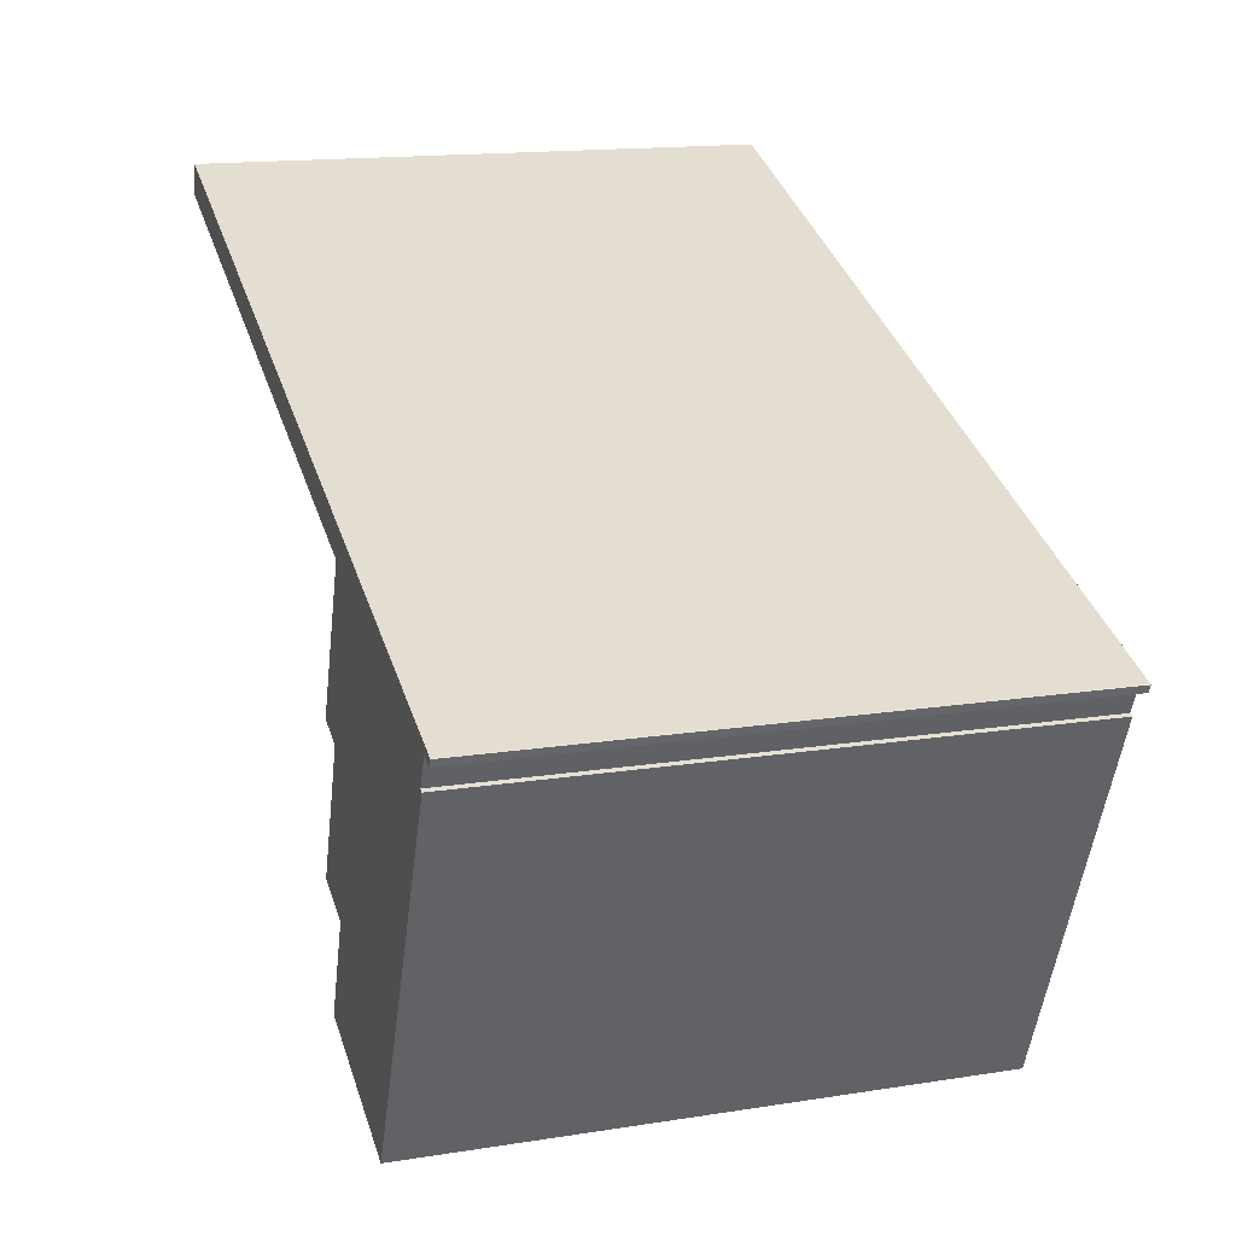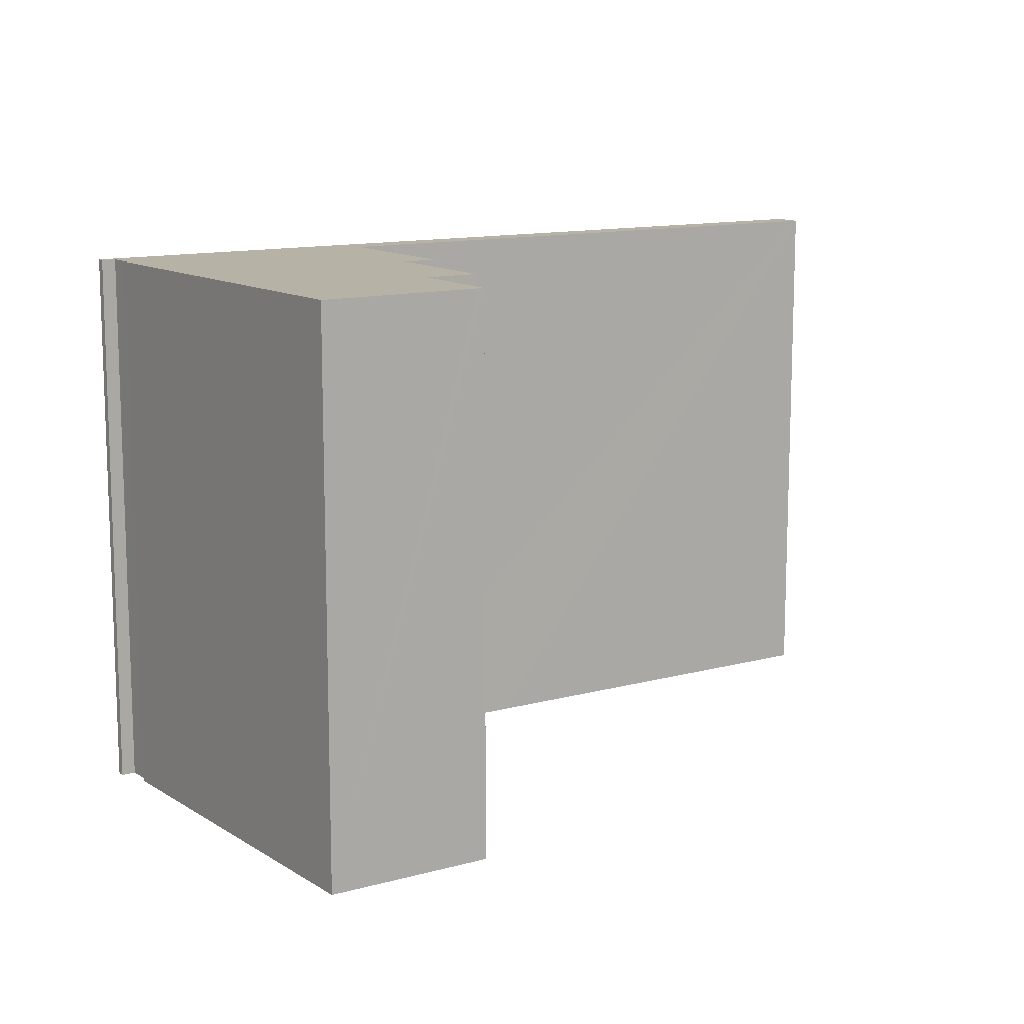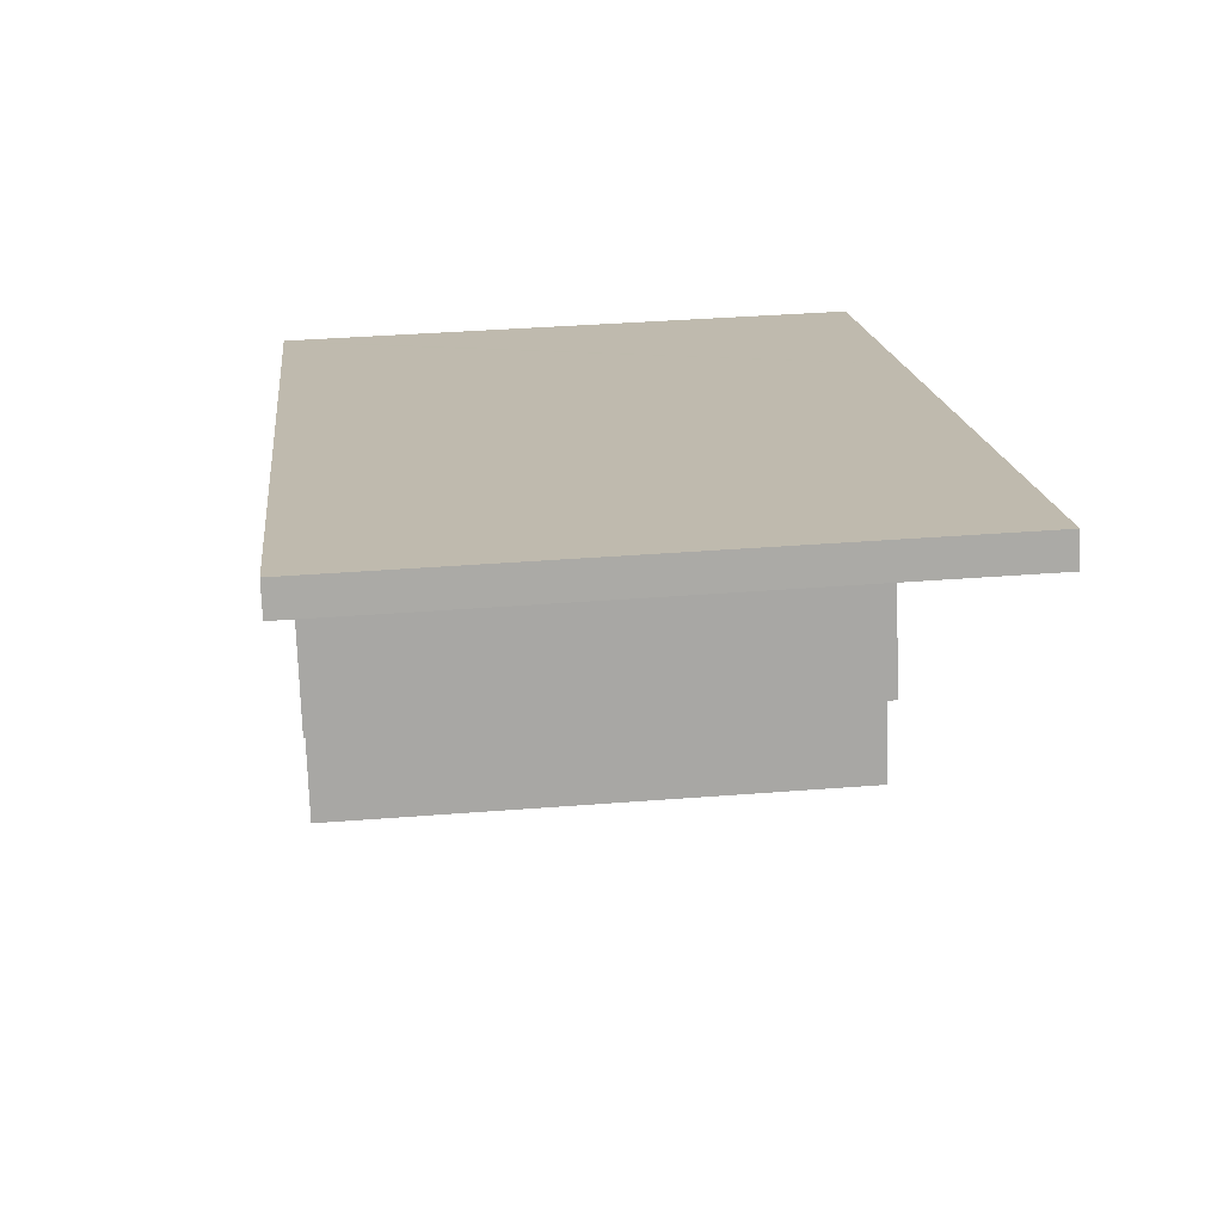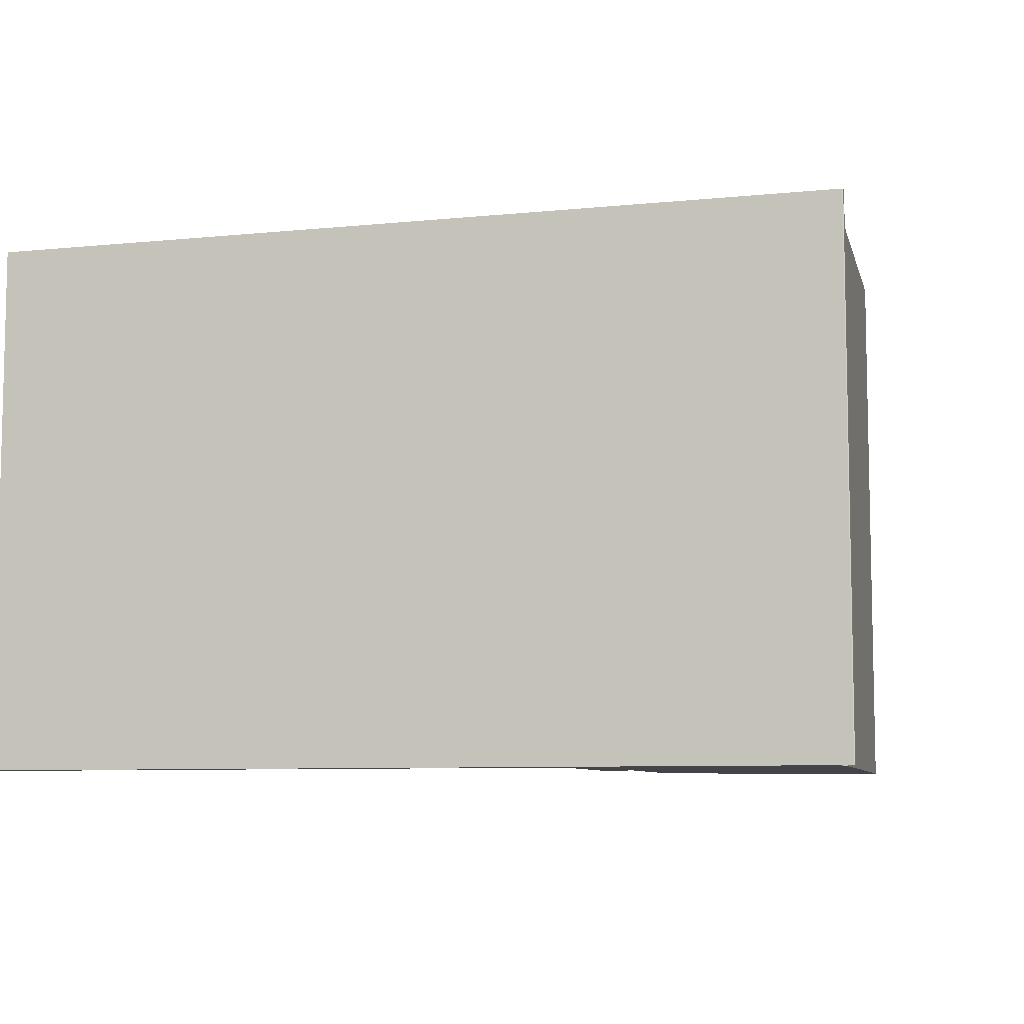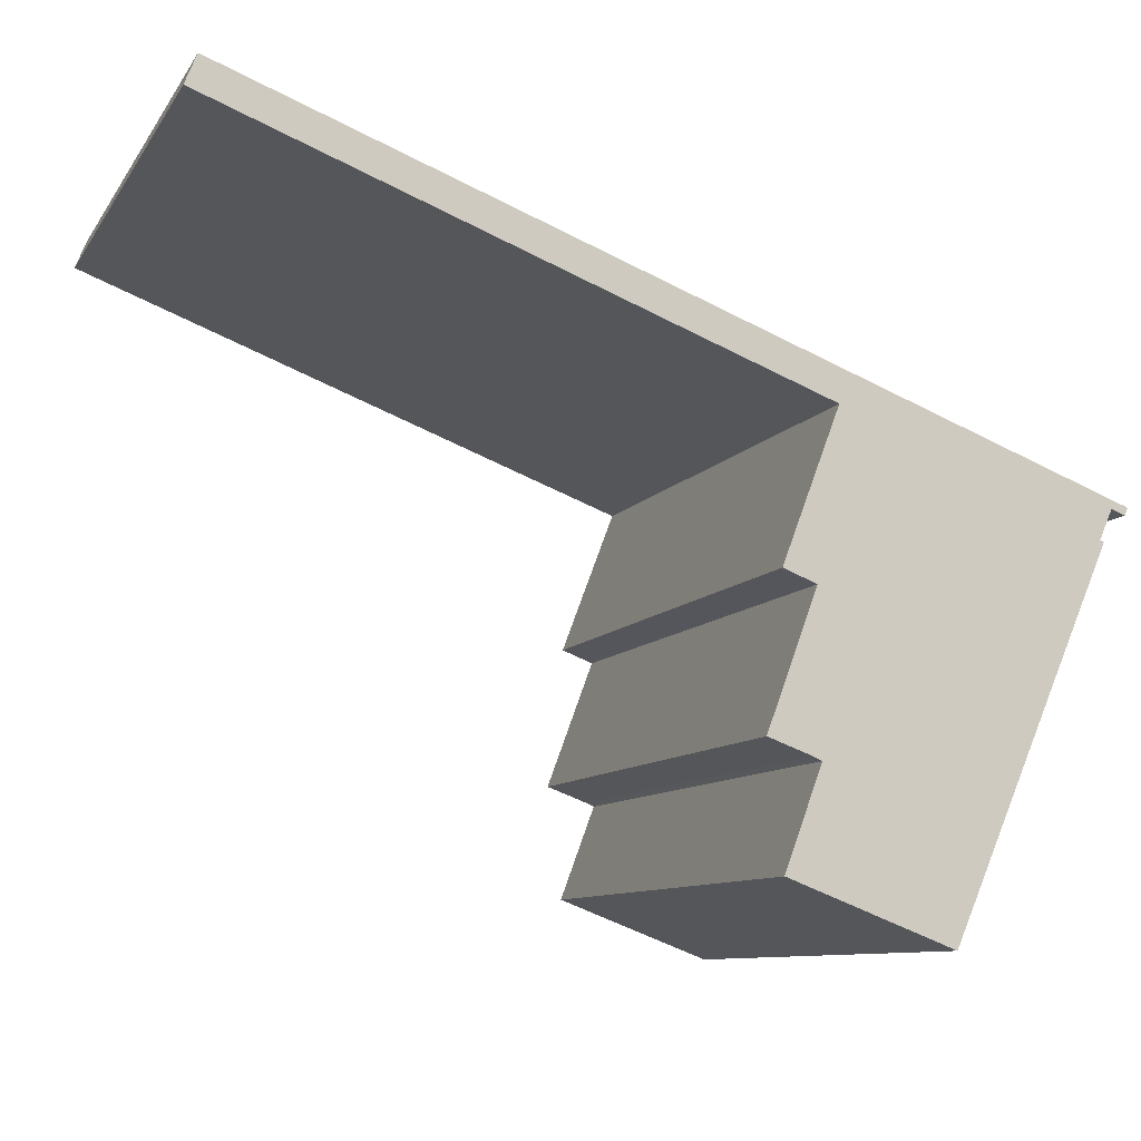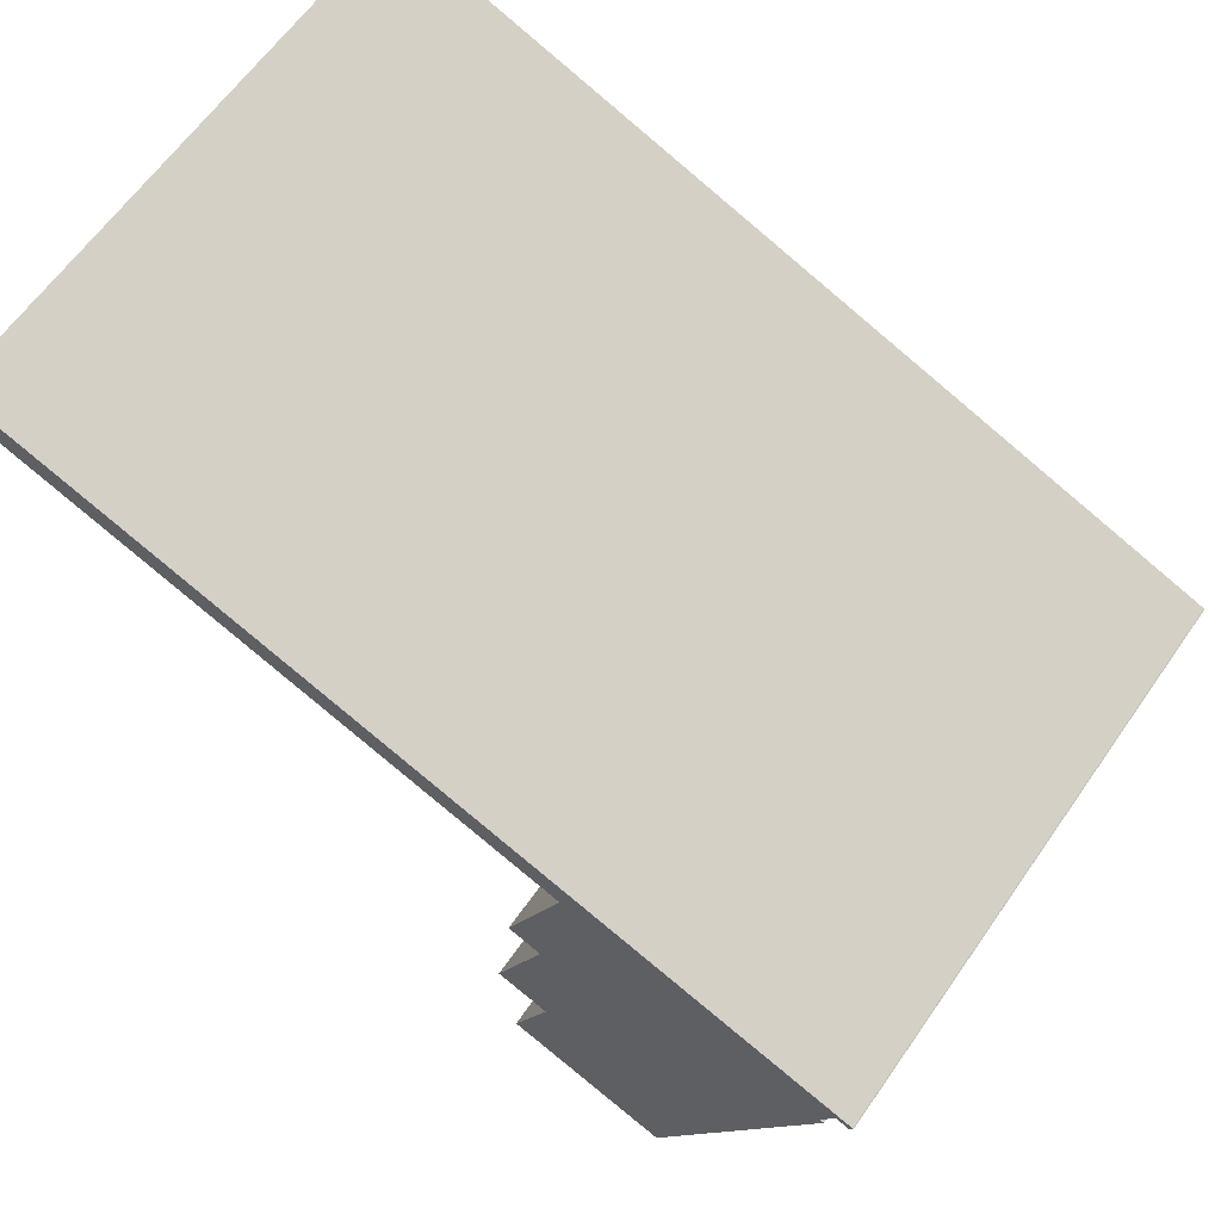
<metadata>
{"format":"obj","ext":"obj","renderer":"f3d","projection":"perspective","resolution":1024,"background":"white","views":[{"elev":15.6,"azim":71.6,"up":"+Z"},{"elev":12.4,"azim":168.0,"up":"+Y"},{"elev":36.4,"azim":-95.9,"up":"+Z"},{"elev":-7.8,"azim":36.5,"up":"+Y"},{"elev":-9.4,"azim":-19.6,"up":"+Z"},{"elev":63.4,"azim":35.0,"up":"+Z"}]}
</metadata>
<code>
v  0.377 18.78 0.947
v  13.39 18.78 -5.059
v  0 18.78 1.15e-15
v  19.71 18.78 -6.328
v  14.88 18.78 -5.622
v  19.35 18.78 -7.303
v  18.39 18.78 -12.58
v  17.48 18.78 -12.22
v  20.9 18.78 -6.776
v  18.56 18.78 -12.64
v  17.61 18.78 -21.02
v  17.41 18.78 -20.95
v  18.63 18.78 -17.7
v  18.33 18.78 -17.57
v  16.92 18.78 -17.05
v  28.3 18.78 -9.832
v  28.62 18.78 -9.678
v  28.27 18.78 -9.89
v  22.57 18.78 -22.9
v  27.87 18.78 -10.81
v  22.76 18.78 -22.97
v  28.51 18.78 -9.92
v  28.75 18.78 -10.02
v  28.82 18.78 -9.754
v  28.84 18.78 -9.774
v  27.99 18.78 -10.87
v  27.99 6.654e-16 -10.87
v  22.76 1.407e-15 -22.97
v  28.3 6.02e-16 -9.832
v  28.27 6.056e-16 -9.89
v  27.87 6.62e-16 -10.81
v  22.57 1.402e-15 -22.9
v  17.61 1.287e-15 -21.02
v  17.41 1.283e-15 -20.95
v  16.92 1.044e-15 -17.05
v  18.56 7.743e-16 -12.64
v  17.48 7.484e-16 -12.22
v  18.39 7.702e-16 -12.58
v  19.35 4.472e-16 -7.303
v  13.39 3.098e-16 -5.059
v  0 0 0
v  14.88 3.442e-16 -5.622
v  28.75 6.132e-16 -10.02
v  28.51 6.074e-16 -9.92
v  18.63 1.084e-15 -17.7
v  0.377 -5.799e-17 0.947
v  18.33 1.076e-15 -17.57
v  19.71 3.875e-16 -6.328
v  28.62 5.926e-16 -9.678
v  28.82 5.973e-16 -9.754
v  20.9 4.149e-16 -6.776
v  28.84 5.985e-16 -9.774
g defaultobject
f 1 2 3
f 2 1 4
f 2 4 5
f 5 4 6
f 6 7 8
f 7 6 4
f 7 4 9
f 7 9 10
f 11 12 13
f 10 14 15
f 14 10 9
f 14 9 16
f 16 9 17
f 14 16 13
f 13 16 11
f 11 16 18
f 11 18 19
f 19 18 20
f 19 20 21
f 16 17 22
f 22 17 23
f 23 17 24
f 23 24 25
f 26 21 20
f 27 21 26
f 21 27 28
f 29 18 16
f 18 29 30
f 30 20 18
f 20 30 31
f 28 19 21
f 19 28 11
f 11 28 12
f 12 28 32
f 12 32 33
f 12 33 34
f 35 15 14
f 36 7 10
f 7 36 8
f 8 36 37
f 37 36 38
f 39 5 6
f 5 39 2
f 2 39 3
f 3 39 40
f 3 40 41
f 40 39 42
f 43 22 23
f 22 43 16
f 16 43 29
f 29 43 44
f 34 13 12
f 13 34 45
f 35 10 15
f 10 35 36
f 37 6 8
f 6 37 39
f 41 1 3
f 1 41 46
f 45 14 13
f 14 45 47
f 35 14 47
f 46 4 1
f 4 46 48
f 4 48 9
f 9 48 17
f 17 48 24
f 24 48 49
f 24 49 50
f 49 48 51
f 50 25 24
f 25 50 52
f 31 26 20
f 26 31 27
f 52 23 25
f 23 52 43
f 50 43 52
f 43 50 49
f 43 49 44
f 44 49 51
f 44 51 29
f 29 51 30
f 30 51 31
f 46 39 48
f 39 46 42
f 42 46 40
f 40 46 41
f 31 28 27
f 28 31 51
f 28 51 48
f 28 48 39
f 28 39 36
f 36 39 38
f 38 39 37
f 28 36 32
f 36 47 45
f 47 36 35
f 32 45 33
f 45 32 36
f 33 45 34

</code>
